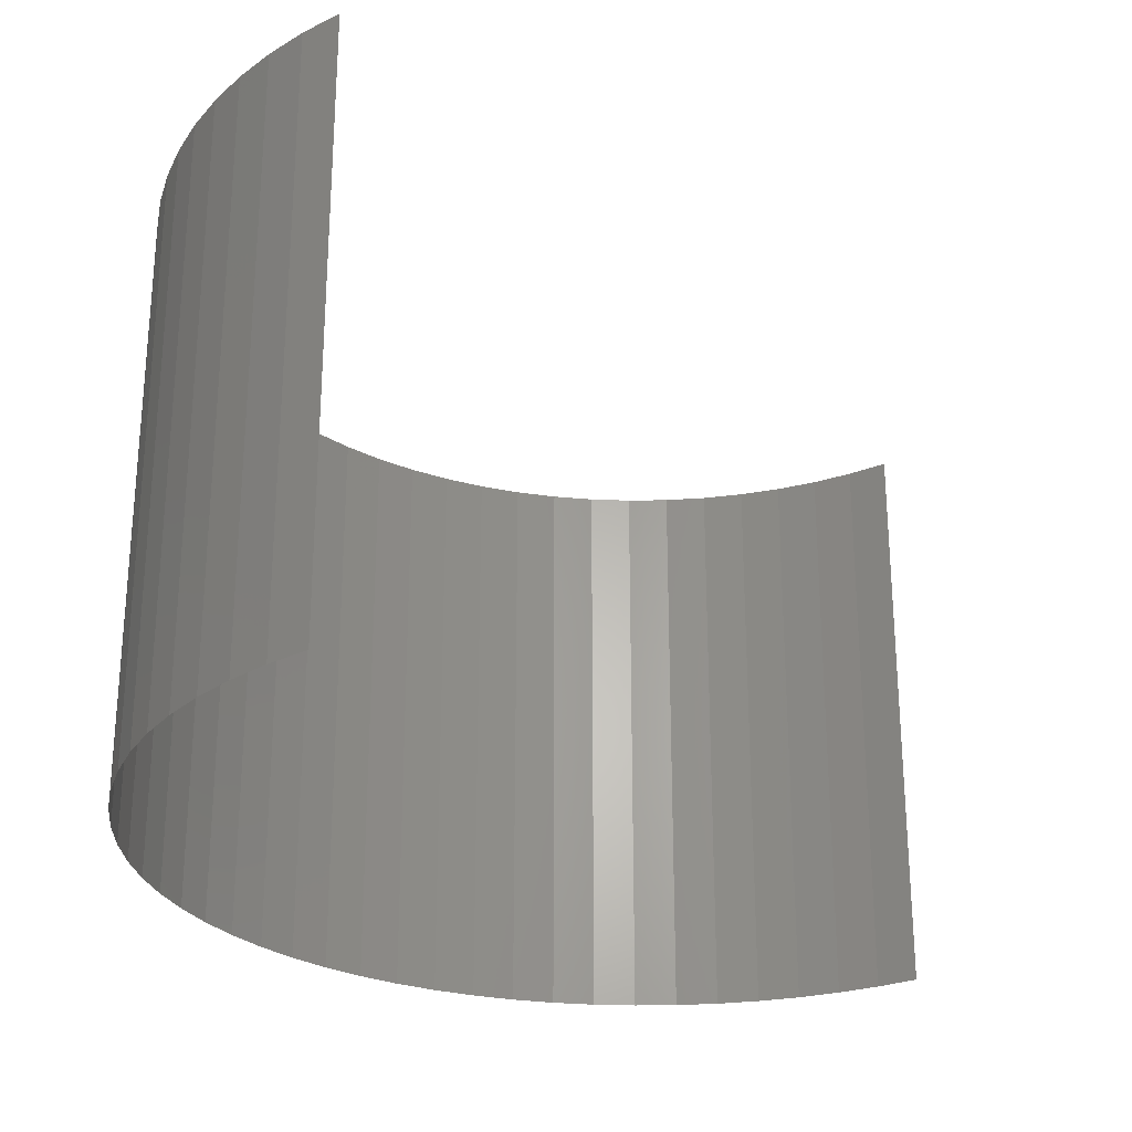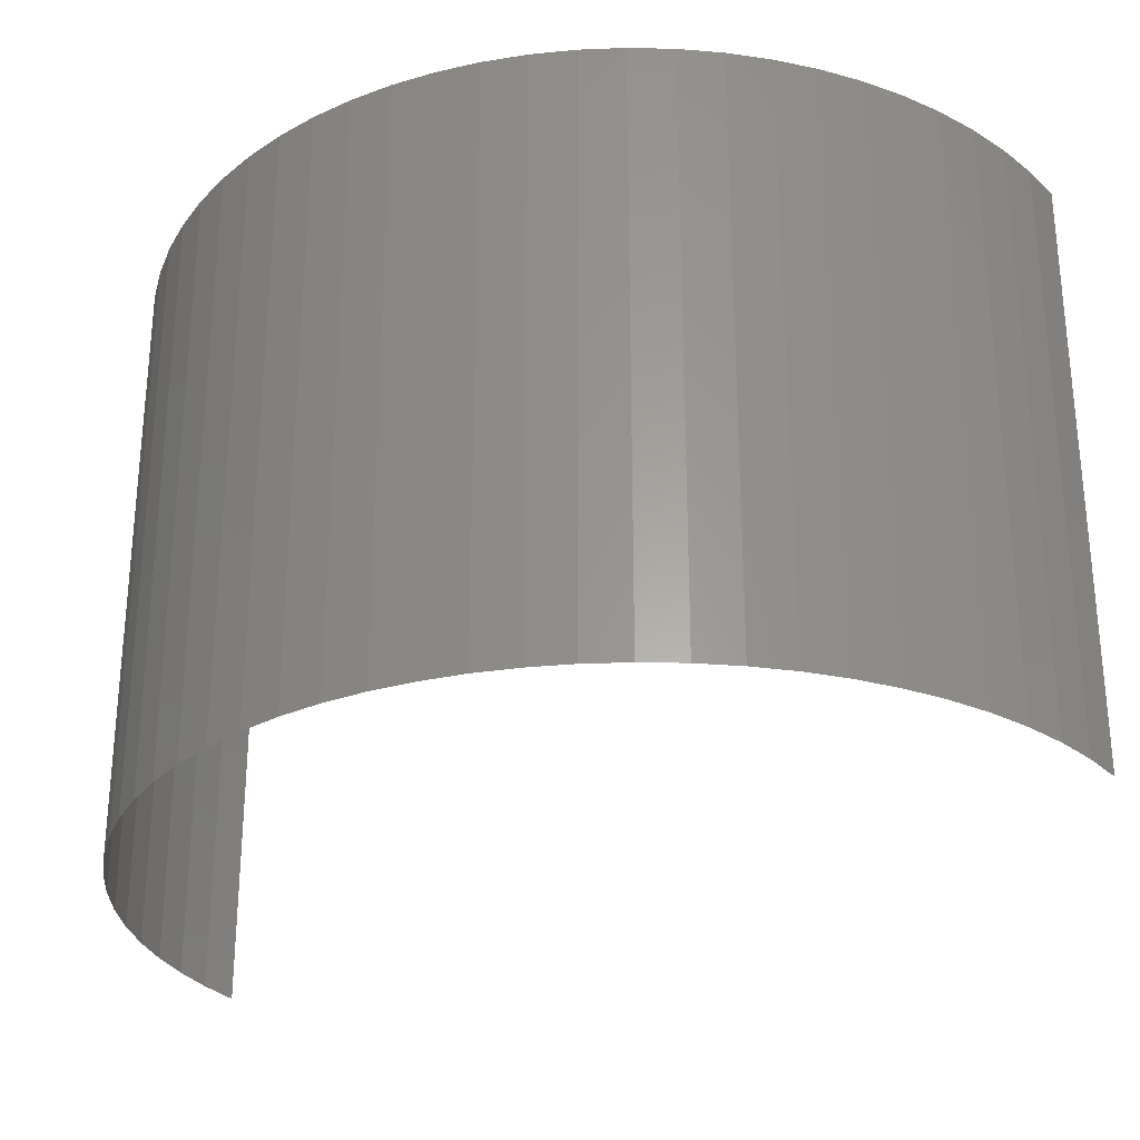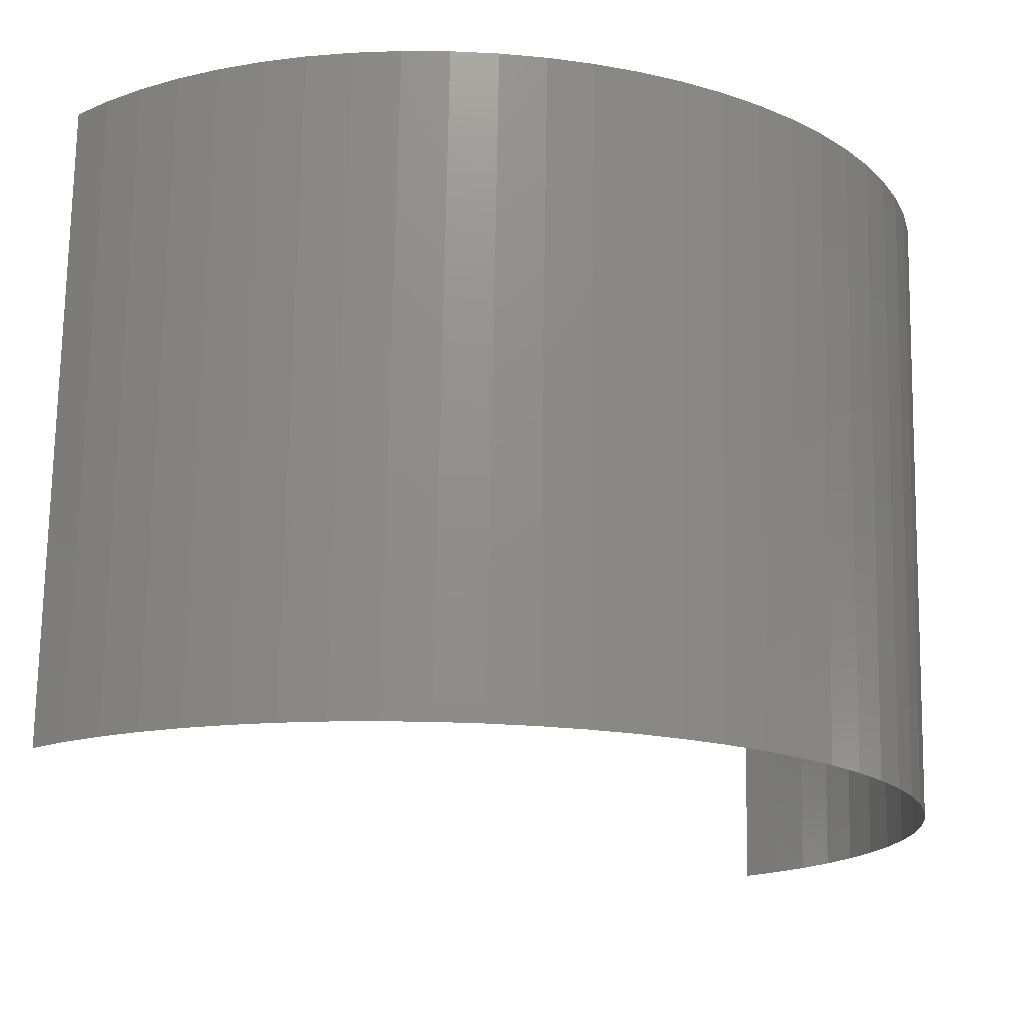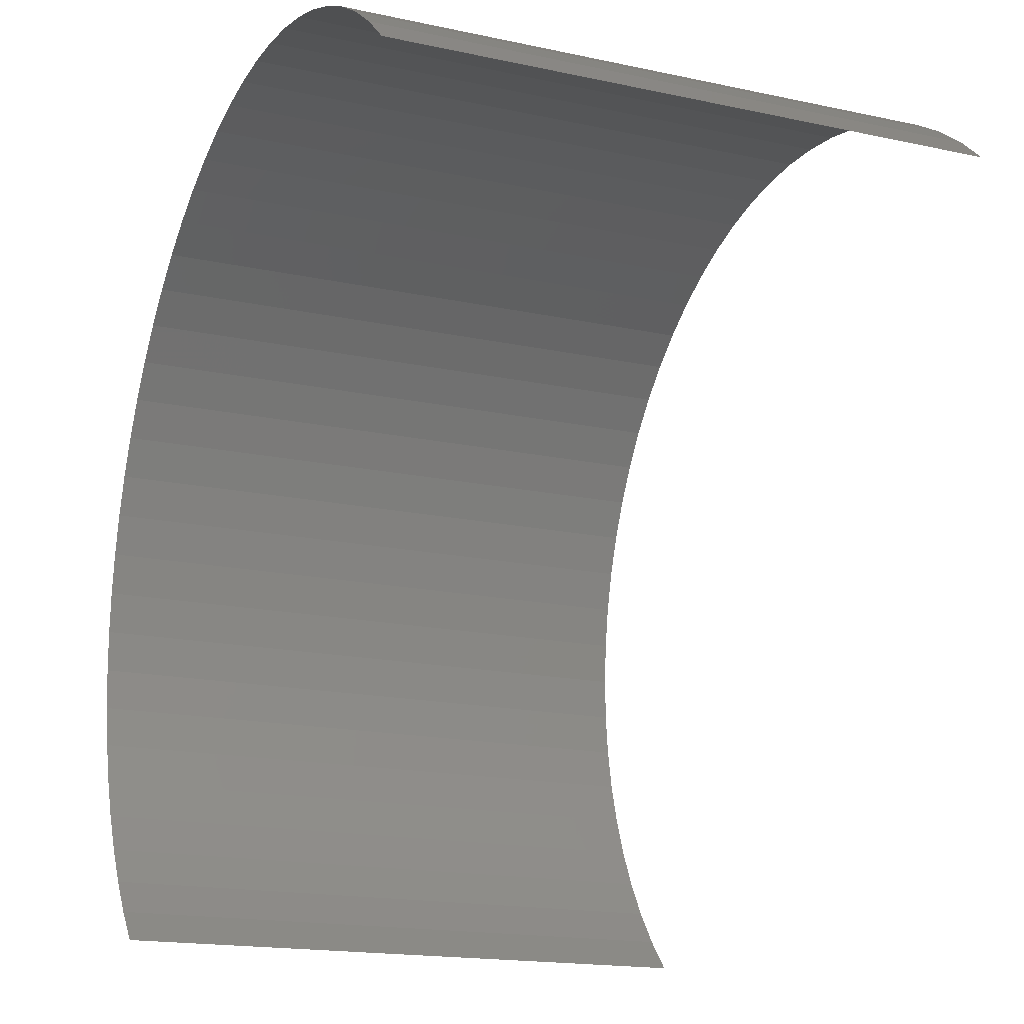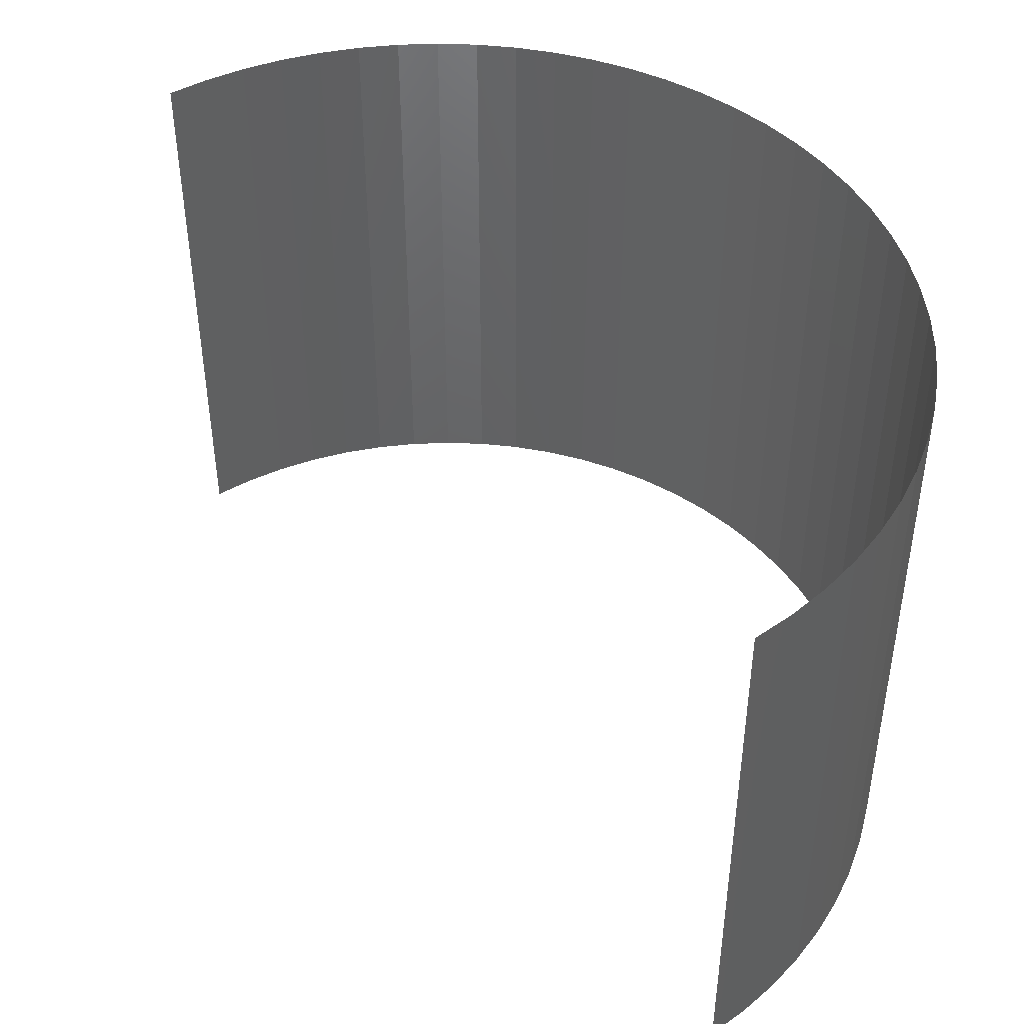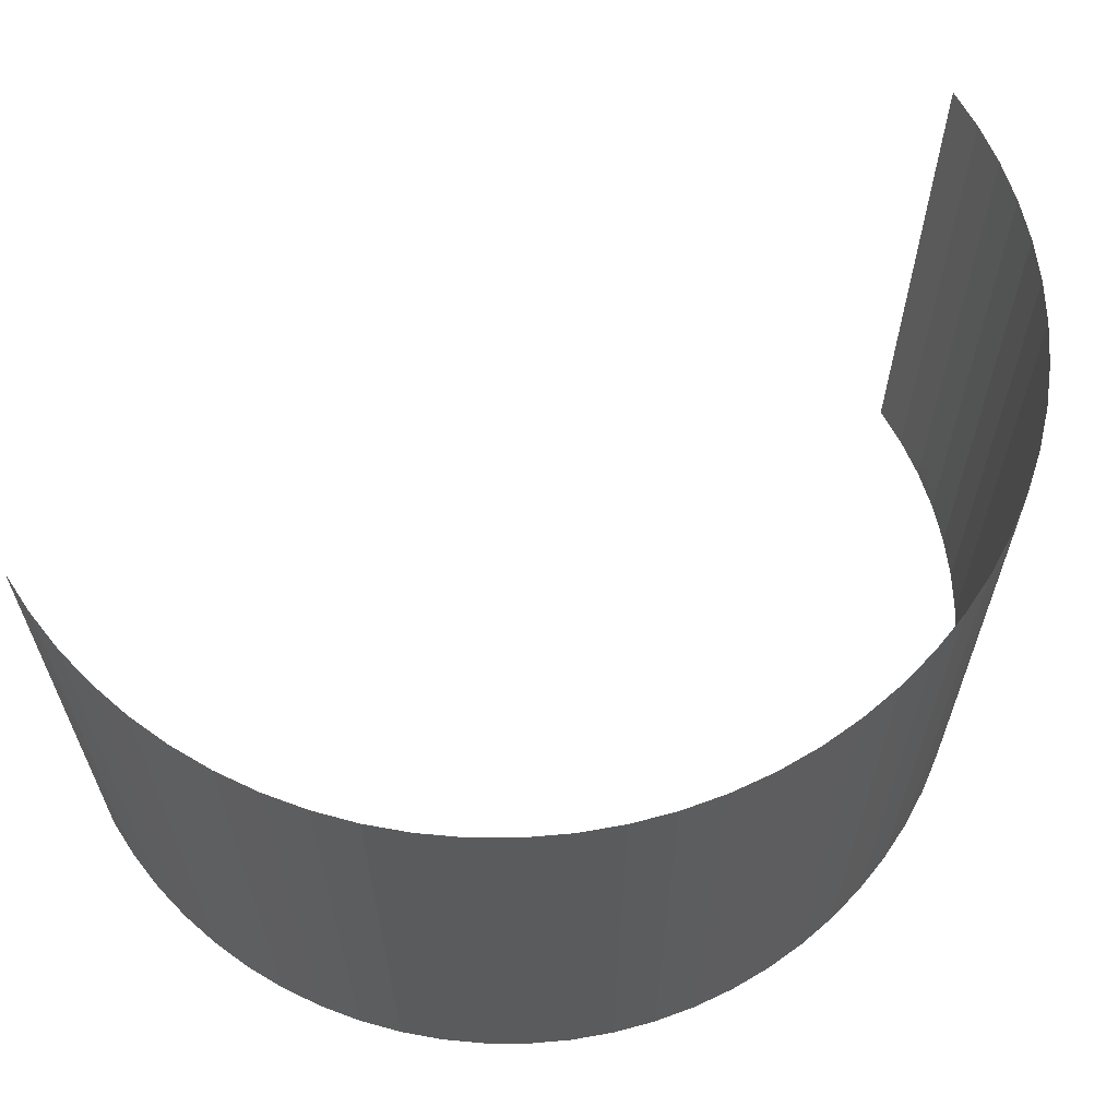
<metadata>
{"format":"stl","ext":"stl","renderer":"f3d","projection":"perspective","resolution":1024,"background":"white","views":[{"elev":-27.0,"azim":-10.1,"up":"+Z"},{"elev":-28.9,"azim":-100.8,"up":"+Z"},{"elev":73.5,"azim":-179.0,"up":"+Y"},{"elev":-16.9,"azim":66.3,"up":"+Y"},{"elev":45.2,"azim":98.9,"up":"+Z"},{"elev":63.9,"azim":-165.7,"up":"+Z"}]}
</metadata>
<code>
# stl→obj: 72 verts, 70 faces
v -126 132.7 2.381
v -125.7 132.5 -3.571
v -125.7 132.5 2.381
v -126 132.7 -3.571
v -126.4 133 2.381
v -126.4 133 -3.571
v -126.7 133.2 2.381
v -126.7 133.2 -3.571
v -127.1 133.4 -3.571
v -127.1 133.4 2.381
v -127.5 133.6 2.381
v -127.5 133.6 -3.571
v -127.9 133.7 2.381
v -127.9 133.7 -3.571
v -128.3 133.8 2.381
v -128.3 133.8 -3.571
v -128.8 133.8 -3.571
v -128.8 133.8 2.381
v -129.2 133.9 -3.571
v -129.2 133.9 2.381
v -129.6 133.8 -3.571
v -129.6 133.8 2.381
v -130 133.8 2.381
v -130 133.8 -3.571
v -130.5 133.7 2.381
v -130.5 133.7 -3.571
v -130.9 133.5 -3.571
v -130.9 133.5 2.381
v -131.3 133.3 2.381
v -131.3 133.3 -3.571
v -131.6 133.1 -3.571
v -131.6 133.1 2.381
v -132 132.9 2.381
v -132 132.9 -3.571
v -132.3 132.6 -3.571
v -132.3 132.6 2.381
v -132.6 132.3 2.381
v -132.6 132.3 -3.571
v -132.9 132 2.381
v -132.9 132 -3.571
v -133.1 131.6 -3.571
v -133.1 131.6 2.381
v -133.3 131.3 2.381
v -133.3 131.3 -3.571
v -133.5 130.9 2.381
v -133.5 130.9 -3.571
v -133.7 130.5 -3.571
v -133.7 130.5 2.381
v -133.8 130 2.381
v -133.8 130 -3.571
v -133.8 129.6 -3.571
v -133.8 129.6 2.381
v -133.9 129.2 -3.571
v -133.9 129.2 2.381
v -133.8 128.8 2.381
v -133.8 128.8 -3.571
v -133.8 128.3 -3.571
v -133.8 128.3 2.381
v -133.7 127.9 -3.571
v -133.7 127.9 2.381
v -133.6 127.5 -3.571
v -133.6 127.5 2.381
v -133.4 127.1 2.381
v -133.4 127.1 -3.571
v -133.2 126.7 -3.571
v -133.2 126.7 2.381
v -133 126.4 -3.571
v -133 126.4 2.381
v -132.7 126 2.381
v -132.7 126 -3.571
v -132.5 125.7 2.381
v -132.5 125.7 -3.571
f 1 2 3
f 1 4 2
f 5 6 4
f 5 4 1
f 7 8 6
f 7 9 8
f 7 6 5
f 10 9 7
f 11 12 9
f 11 9 10
f 13 14 12
f 13 12 11
f 15 14 13
f 15 16 14
f 15 17 16
f 18 17 15
f 18 19 17
f 20 19 18
f 20 21 19
f 22 21 20
f 23 21 22
f 23 24 21
f 25 24 23
f 25 26 24
f 25 27 26
f 28 27 25
f 29 27 28
f 29 30 27
f 29 31 30
f 32 31 29
f 33 31 32
f 33 34 31
f 33 35 34
f 36 35 33
f 37 35 36
f 37 38 35
f 39 38 37
f 39 40 38
f 39 41 40
f 42 41 39
f 43 44 41
f 43 41 42
f 45 46 44
f 45 47 46
f 45 44 43
f 48 47 45
f 49 50 47
f 49 51 50
f 49 47 48
f 52 53 51
f 52 51 49
f 54 53 52
f 55 56 53
f 55 57 56
f 55 53 54
f 58 59 57
f 58 57 55
f 60 61 59
f 60 59 58
f 62 61 60
f 63 64 61
f 63 65 64
f 63 61 62
f 66 67 65
f 66 65 63
f 68 67 66
f 69 67 68
f 69 70 67
f 71 70 69
f 71 72 70

</code>
